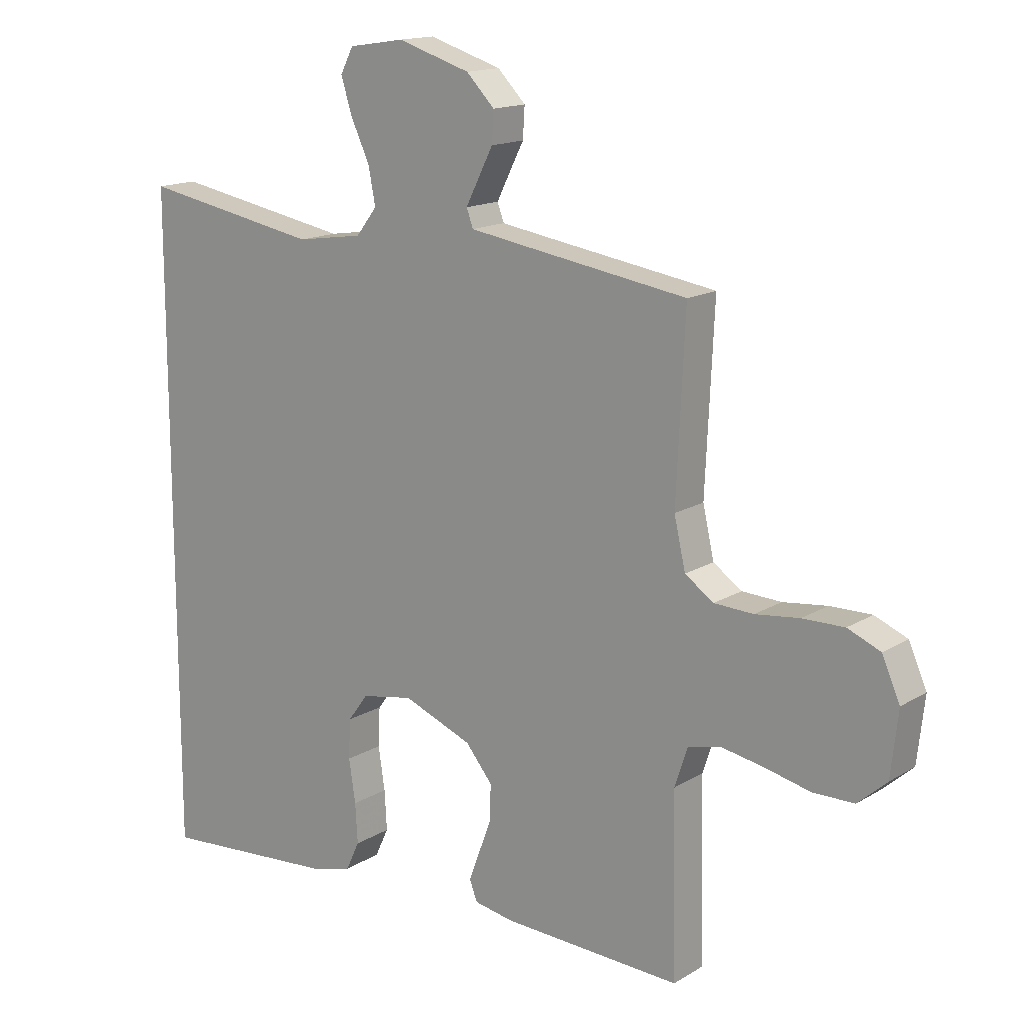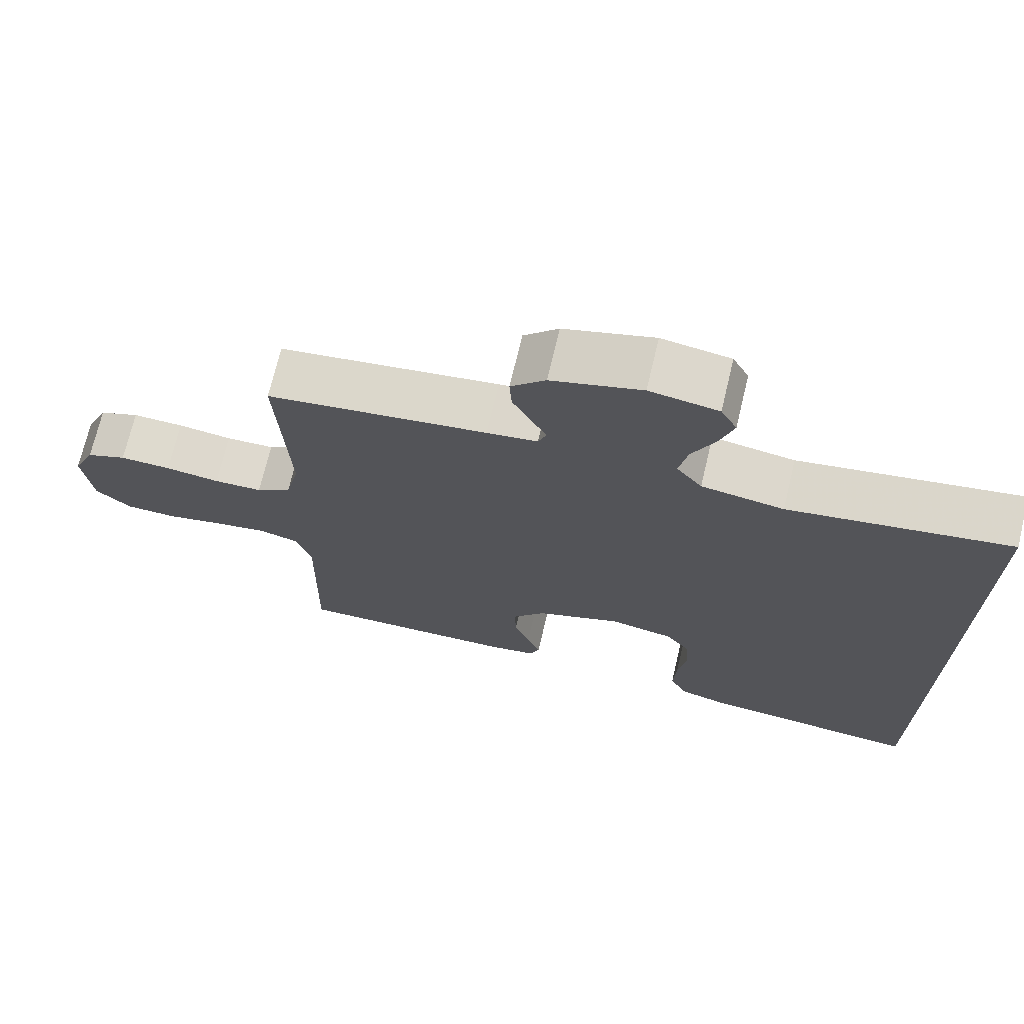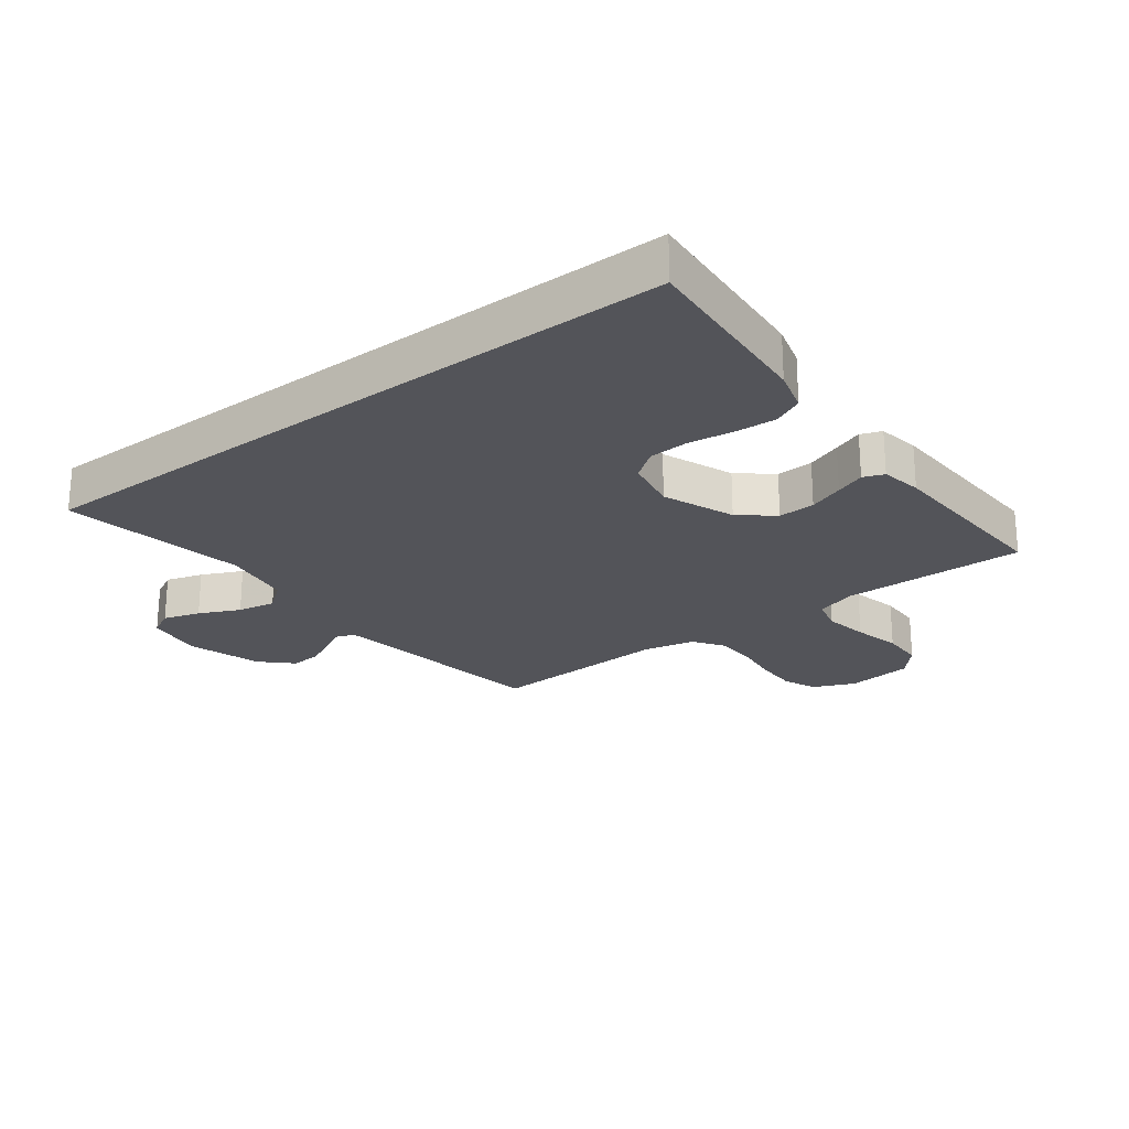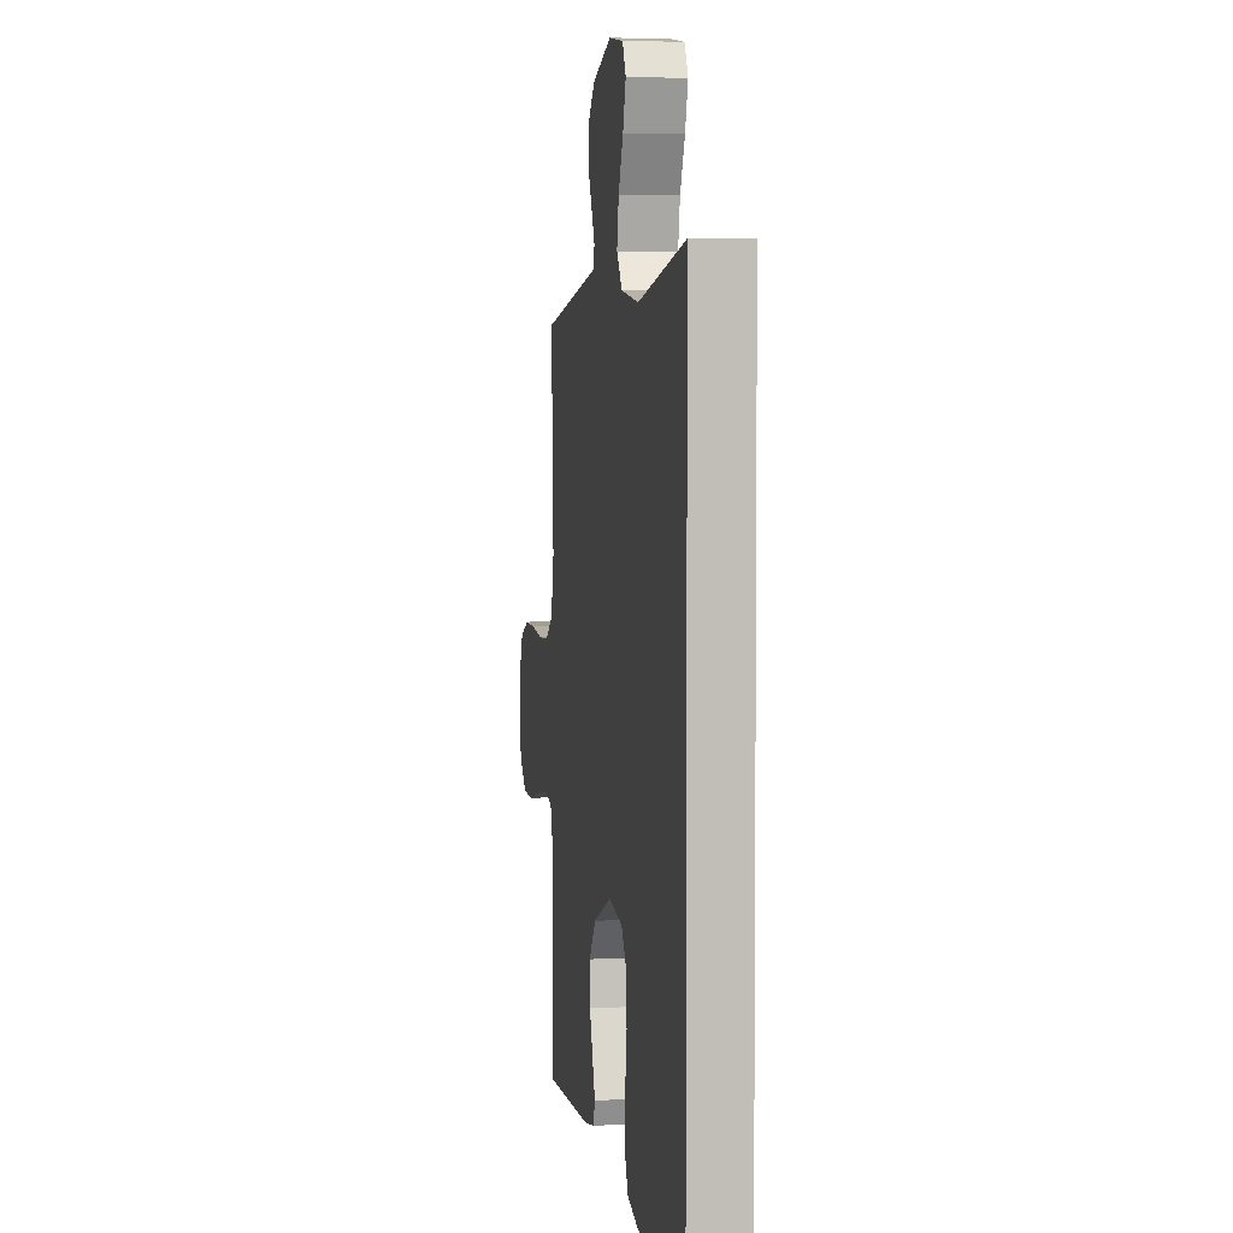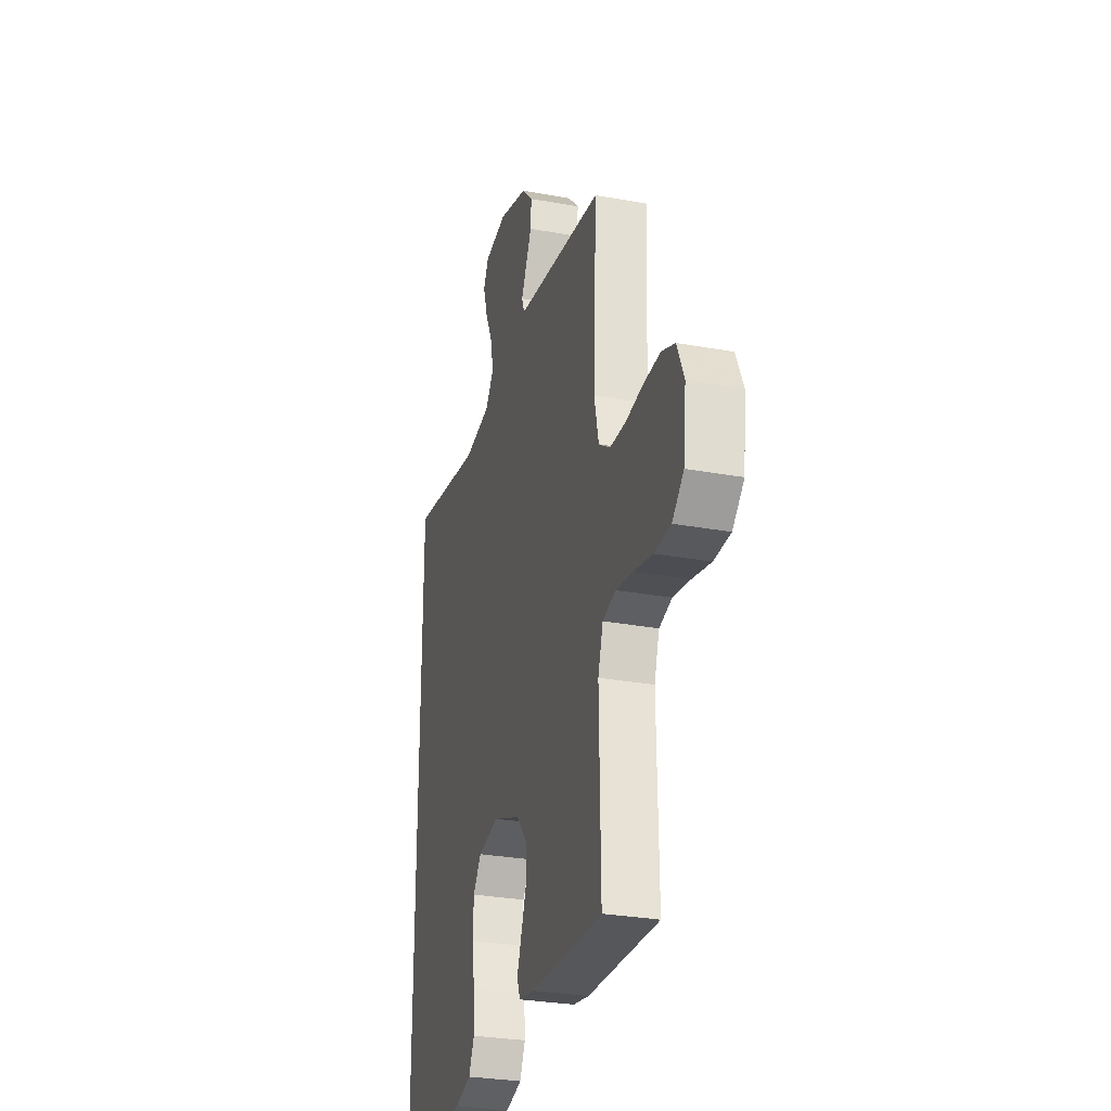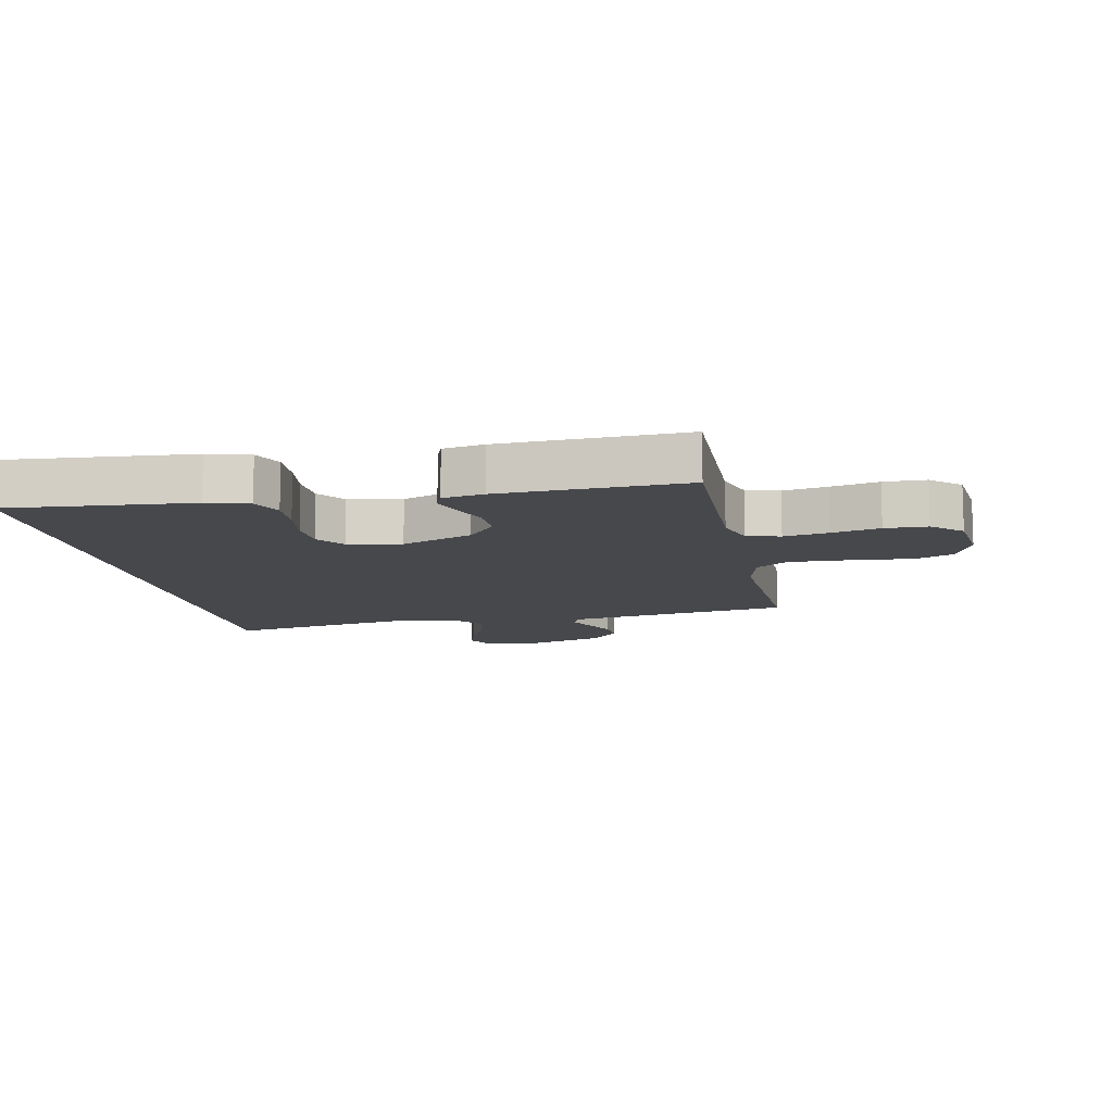
<metadata>
{"format":"obj","ext":"obj","renderer":"f3d","projection":"perspective","resolution":1024,"background":"white","views":[{"elev":15.3,"azim":-141.6,"up":"+Z"},{"elev":71.3,"azim":13.4,"up":"+Z"},{"elev":-23.7,"azim":127.2,"up":"+Y"},{"elev":4.2,"azim":81.1,"up":"+Z"},{"elev":-28.9,"azim":-105.3,"up":"+Z"},{"elev":-11.1,"azim":-168.8,"up":"+Y"}]}
</metadata>
<code>
v 0.5 0.07 -0.533
v 0.2 0.07 -0.51
v 0.132 0.07 -0.491
v 0.109 0.07 -0.442
v 0.113 0.07 -0.375
v 0.124 0.07 -0.303
v 0.121 0.07 -0.237
v 0.087 0.07 -0.191
v 0 0.07 -0.175
v -0.116 0.07 -0.221
v -0.161 0.07 -0.276
v -0.159 0.07 -0.336
v -0.138 0.07 -0.393
v -0.12 0.07 -0.441
v -0.133 0.07 -0.475
v -0.2 0.07 -0.487
v -0.5 0.07 -0.5
v -0.494 0.07 -0.2
v -0.515 0.07 -0.135
v -0.569 0.07 -0.121
v -0.641 0.07 -0.134
v -0.719 0.07 -0.152
v -0.788 0.07 -0.151
v -0.836 0.07 -0.108
v -0.848 0.07 0
v -0.818 0.07 0.068
v -0.763 0.07 0.091
v -0.693 0.07 0.09
v -0.619 0.07 0.081
v -0.553 0.07 0.084
v -0.505 0.07 0.117
v -0.486 0.07 0.2
v -0.5 0.07 0.5
v -0.2 0.07 0.546
v -0.131 0.07 0.557
v -0.12 0.07 0.587
v -0.141 0.07 0.629
v -0.166 0.07 0.678
v -0.169 0.07 0.729
v -0.122 0.07 0.777
v 0 0.07 0.815
v 0.093 0.07 0.801
v 0.115 0.07 0.759
v 0.096 0.07 0.699
v 0.065 0.07 0.633
v 0.053 0.07 0.571
v 0.088 0.07 0.526
v 0.2 0.07 0.509
v 0.5 0.07 0.563
v 0.5 0 -0.533
v 0.2 0 -0.51
v 0.132 0 -0.491
v 0.109 0 -0.442
v 0.113 0 -0.375
v 0.124 0 -0.303
v 0.121 0 -0.237
v 0.087 0 -0.191
v 0 0 -0.175
v -0.116 0 -0.221
v -0.161 0 -0.276
v -0.159 0 -0.336
v -0.138 0 -0.393
v -0.12 0 -0.441
v -0.133 0 -0.475
v -0.2 0 -0.487
v -0.5 0 -0.5
v -0.494 0 -0.2
v -0.515 0 -0.135
v -0.569 0 -0.121
v -0.641 0 -0.134
v -0.719 0 -0.152
v -0.788 0 -0.151
v -0.836 0 -0.108
v -0.848 0 0
v -0.818 0 0.068
v -0.763 0 0.091
v -0.693 0 0.09
v -0.619 0 0.081
v -0.553 0 0.084
v -0.505 0 0.117
v -0.486 0 0.2
v -0.5 0 0.5
v -0.2 0 0.546
v -0.131 0 0.557
v -0.12 0 0.587
v -0.141 0 0.629
v -0.166 0 0.678
v -0.169 0 0.729
v -0.122 0 0.777
v 0 0 0.815
v 0.093 0 0.801
v 0.115 0 0.759
v 0.096 0 0.699
v 0.065 0 0.633
v 0.053 0 0.571
v 0.088 0 0.526
v 0.2 0 0.509
v 0.5 0 0.563
f 1 2 3
f 49 1 3
f 48 49 3
f 43 44 45
f 42 43 45
f 41 42 45
f 40 41 45
f 39 40 45
f 38 39 45
f 37 38 45
f 36 37 45 46
f 35 36 46 47
f 32 33 34
f 35 47 48
f 34 35 48
f 32 34 48
f 31 32 48
f 27 28 29
f 26 27 29
f 25 26 29
f 24 25 29
f 23 24 29
f 22 23 29
f 21 22 29
f 20 21 29 30
f 30 31 48
f 20 30 48
f 19 20 48
f 16 17 18
f 15 16 18
f 14 15 18
f 13 14 18
f 12 13 18 19
f 3 4 5 6
f 48 3 6
f 48 6 7
f 11 12 19
f 10 11 19 48
f 9 10 48
f 8 9 48
f 7 8 48
f 52 51 50
f 52 50 98
f 52 98 97
f 94 93 92
f 94 92 91
f 94 91 90
f 94 90 89
f 94 89 88
f 94 88 87
f 94 87 86
f 95 94 86 85
f 96 95 85 84
f 83 82 81
f 97 96 84
f 97 84 83
f 97 83 81
f 97 81 80
f 78 77 76
f 78 76 75
f 78 75 74
f 78 74 73
f 78 73 72
f 78 72 71
f 78 71 70
f 79 78 70 69
f 97 80 79
f 97 79 69
f 97 69 68
f 67 66 65
f 67 65 64
f 67 64 63
f 67 63 62
f 68 67 62 61
f 55 54 53 52
f 55 52 97
f 56 55 97
f 68 61 60
f 97 68 60 59
f 97 59 58
f 97 58 57
f 97 57 56
f 1 50 51 2
f 2 51 52 3
f 3 52 53 4
f 4 53 54 5
f 5 54 55 6
f 6 55 56 7
f 7 56 57 8
f 8 57 58 9
f 9 58 59 10
f 10 59 60 11
f 11 60 61 12
f 12 61 62 13
f 13 62 63 14
f 14 63 64 15
f 15 64 65 16
f 16 65 66 17
f 17 66 67 18
f 18 67 68 19
f 19 68 69 20
f 20 69 70 21
f 21 70 71 22
f 22 71 72 23
f 23 72 73 24
f 24 73 74 25
f 25 74 75 26
f 26 75 76 27
f 27 76 77 28
f 28 77 78 29
f 29 78 79 30
f 30 79 80 31
f 31 80 81 32
f 32 81 82 33
f 33 82 83 34
f 34 83 84 35
f 35 84 85 36
f 36 85 86 37
f 37 86 87 38
f 38 87 88 39
f 39 88 89 40
f 40 89 90 41
f 41 90 91 42
f 42 91 92 43
f 43 92 93 44
f 44 93 94 45
f 45 94 95 46
f 46 95 96 47
f 47 96 97 48
f 48 97 98 49
f 49 98 50 1

</code>
